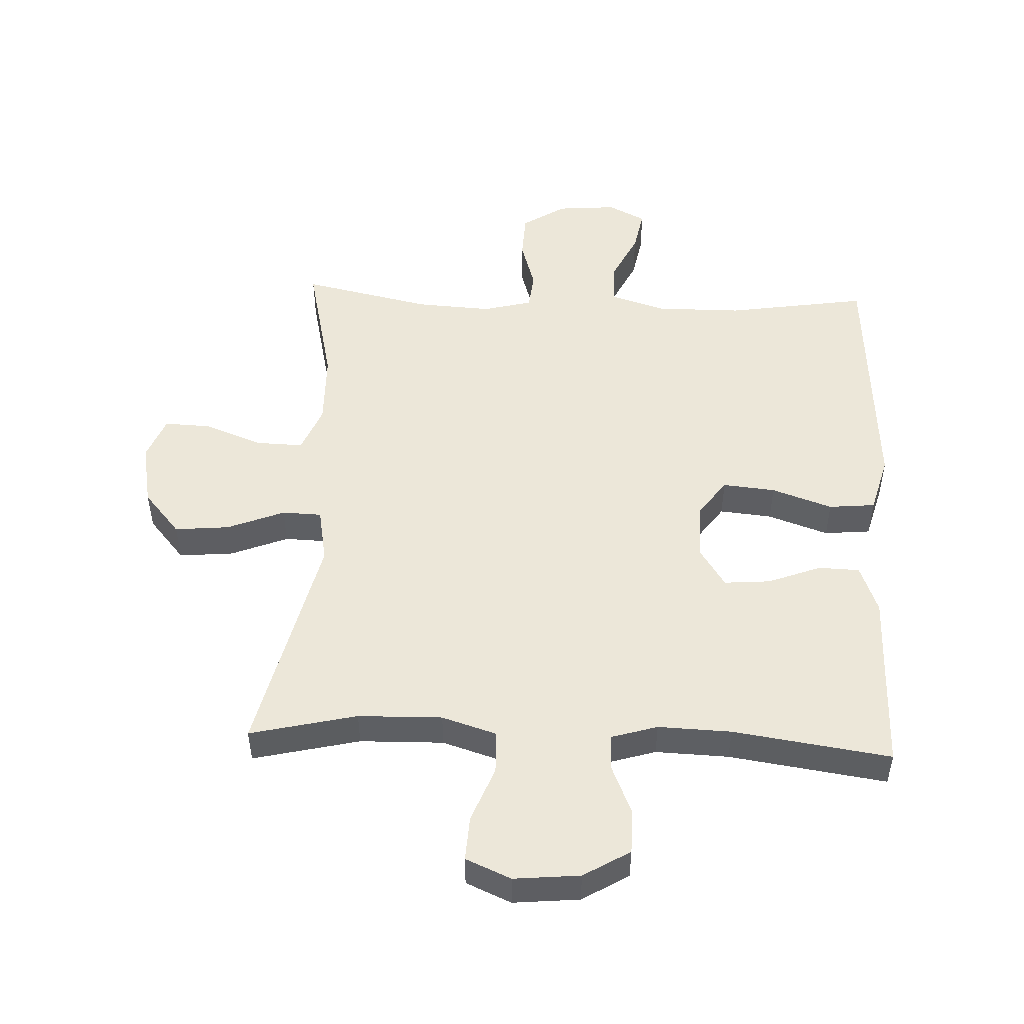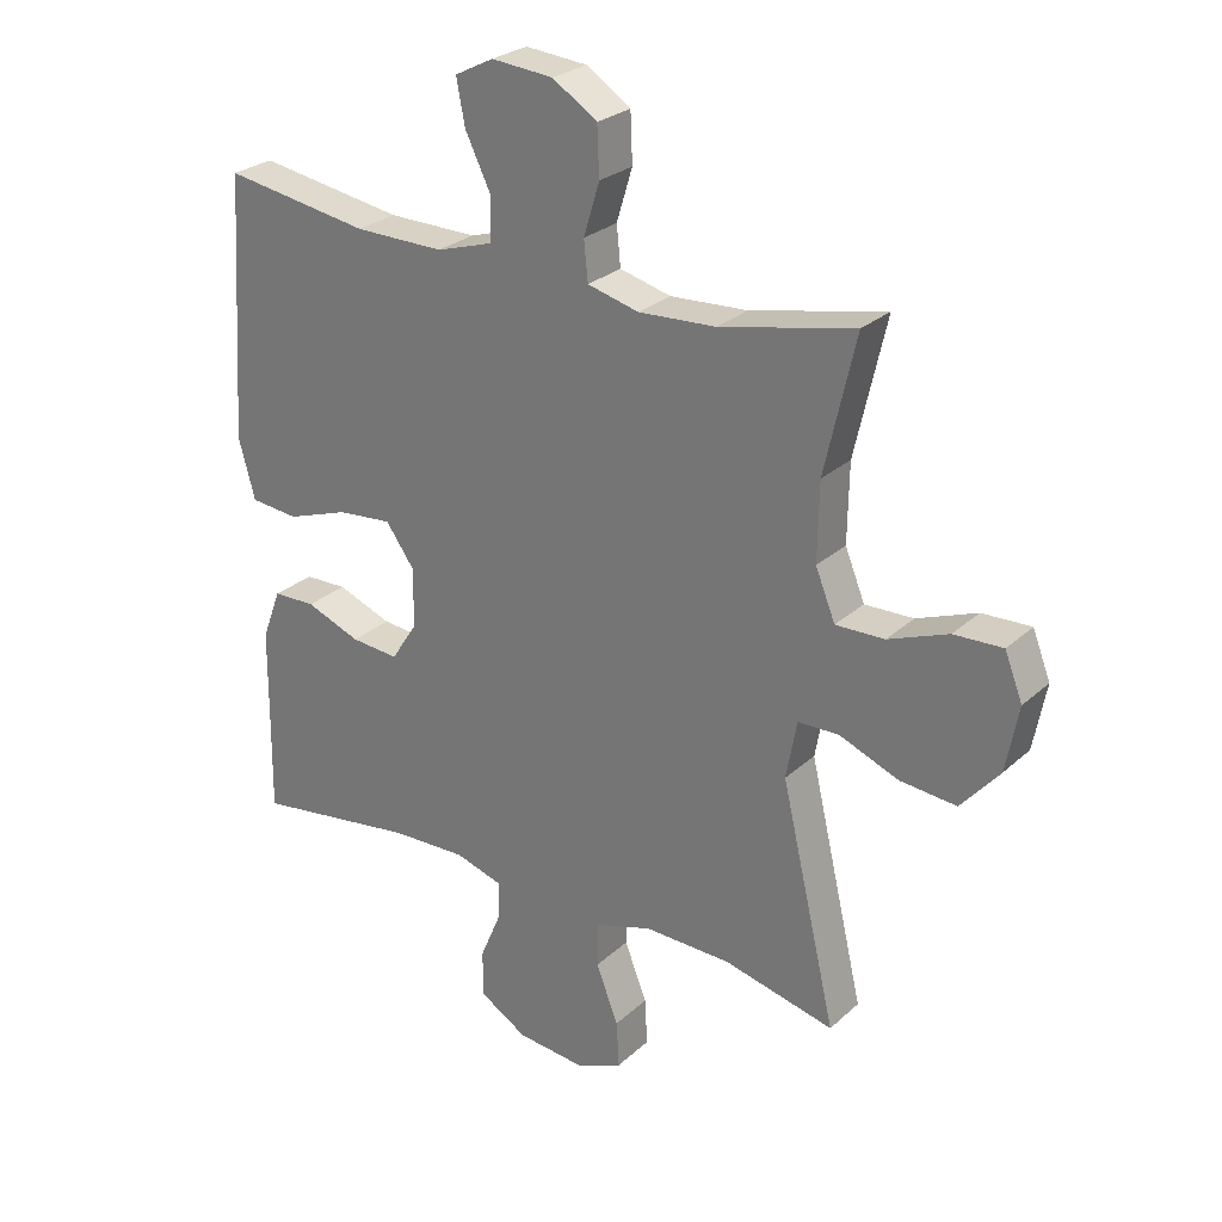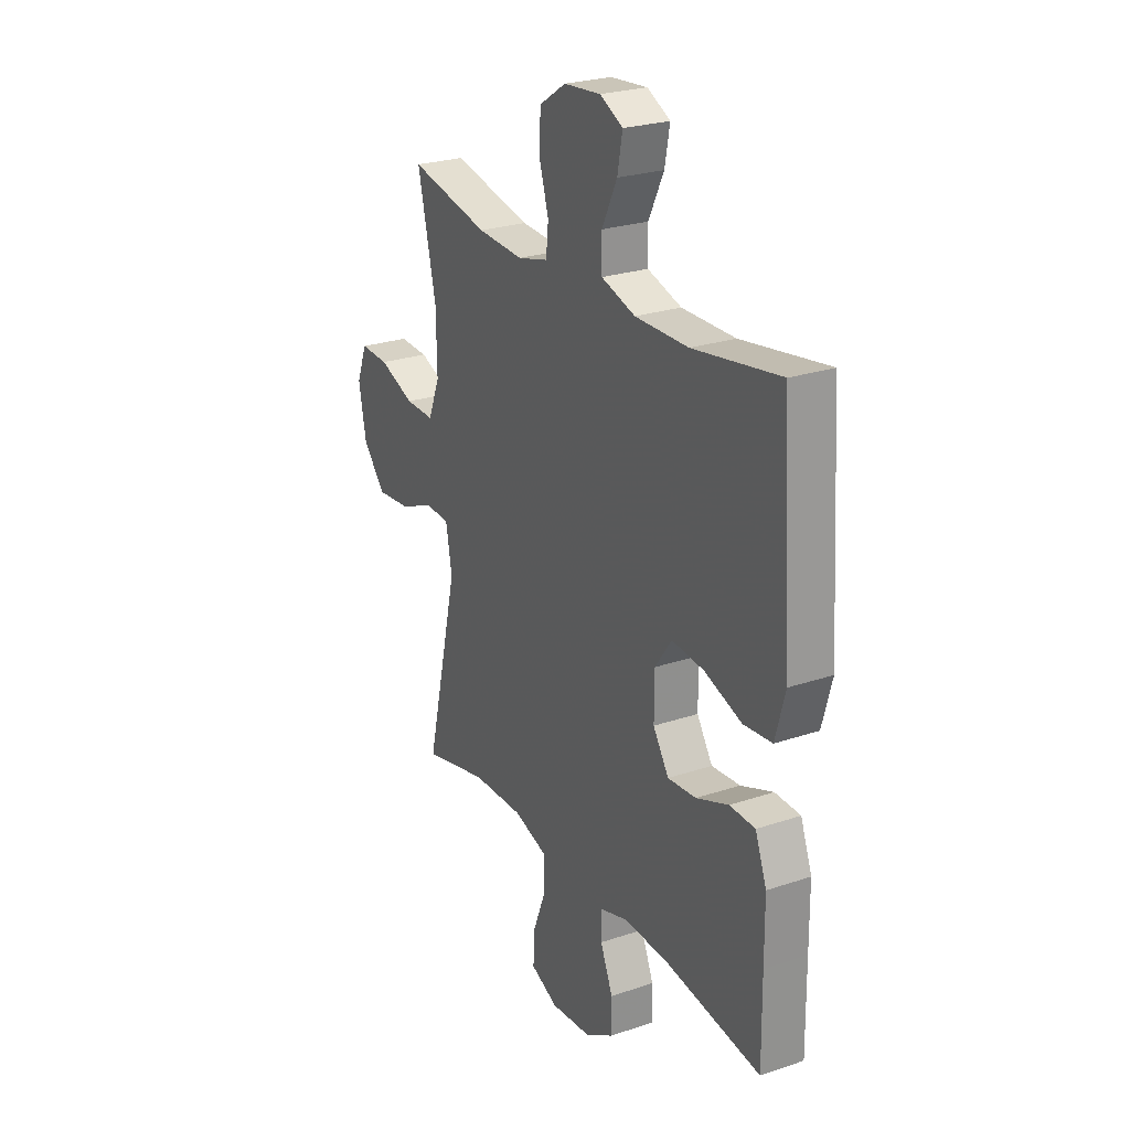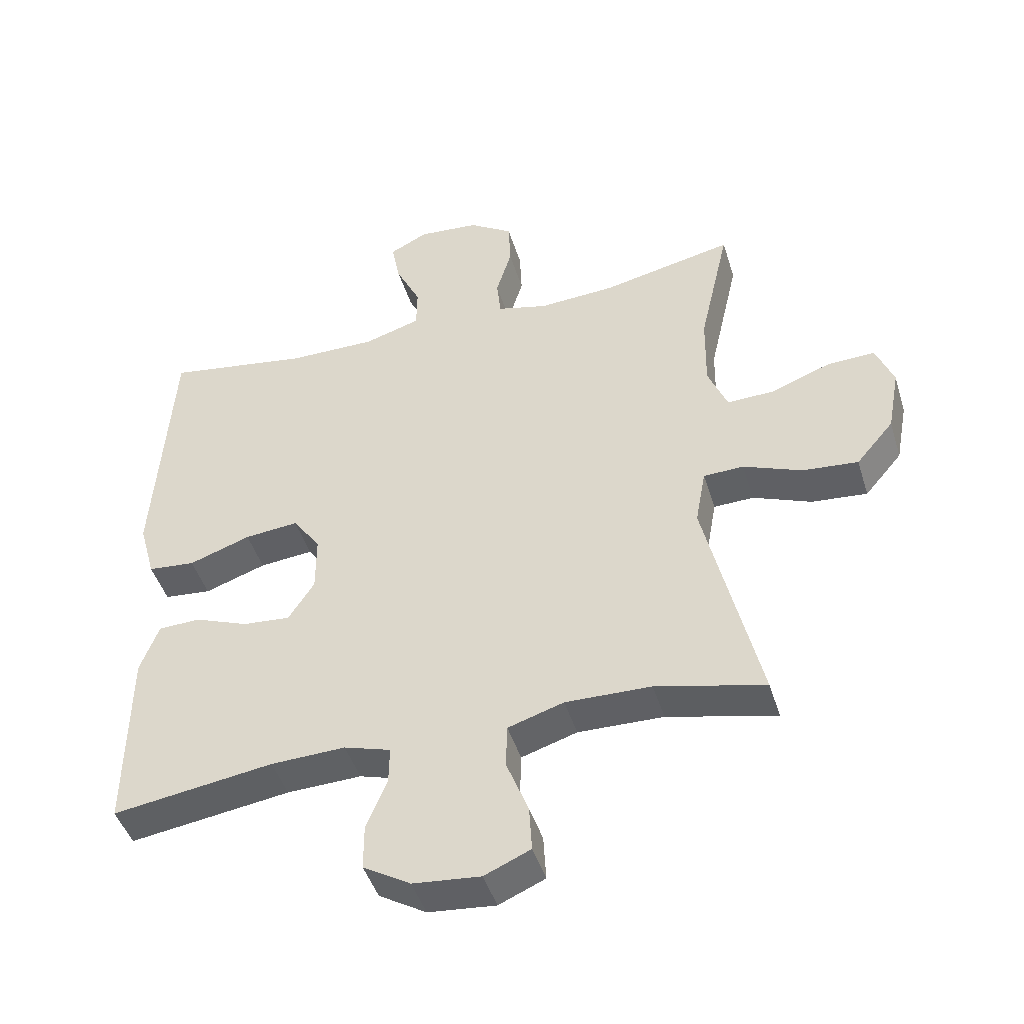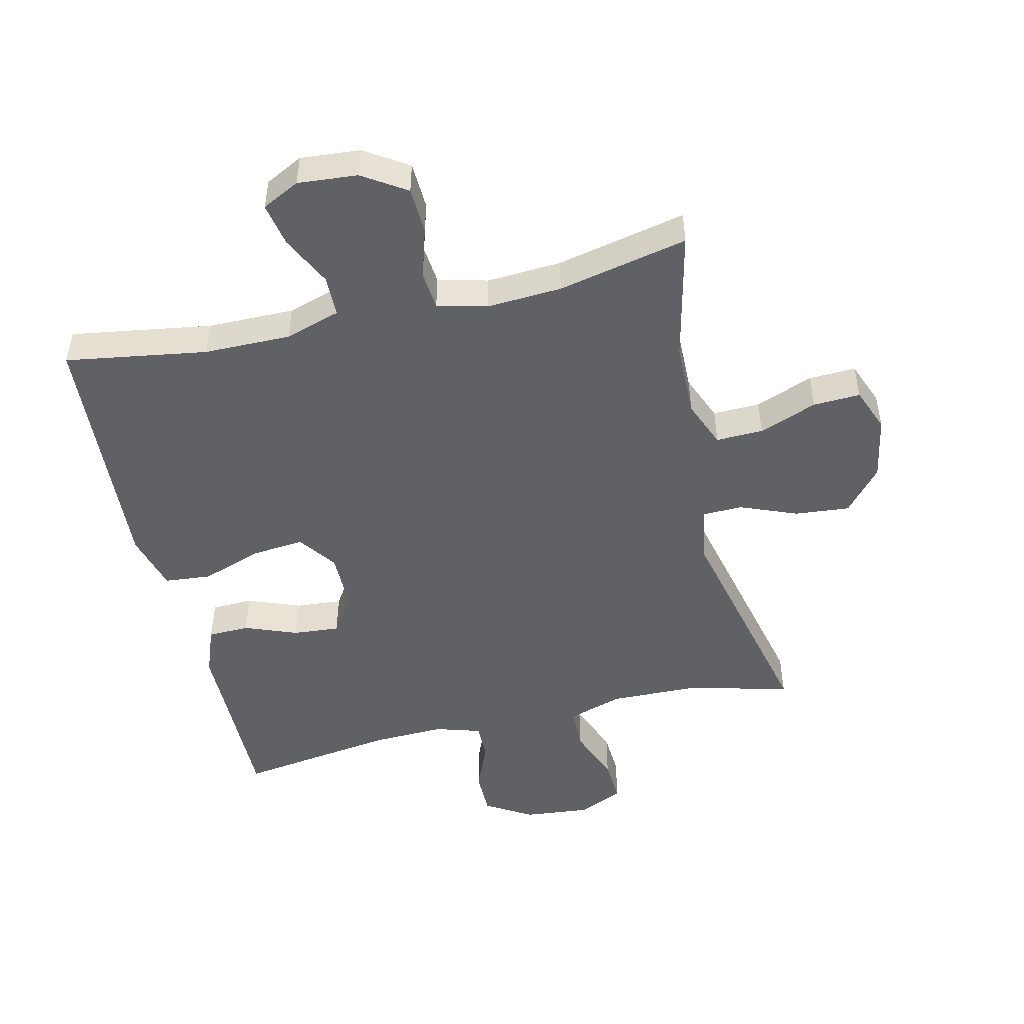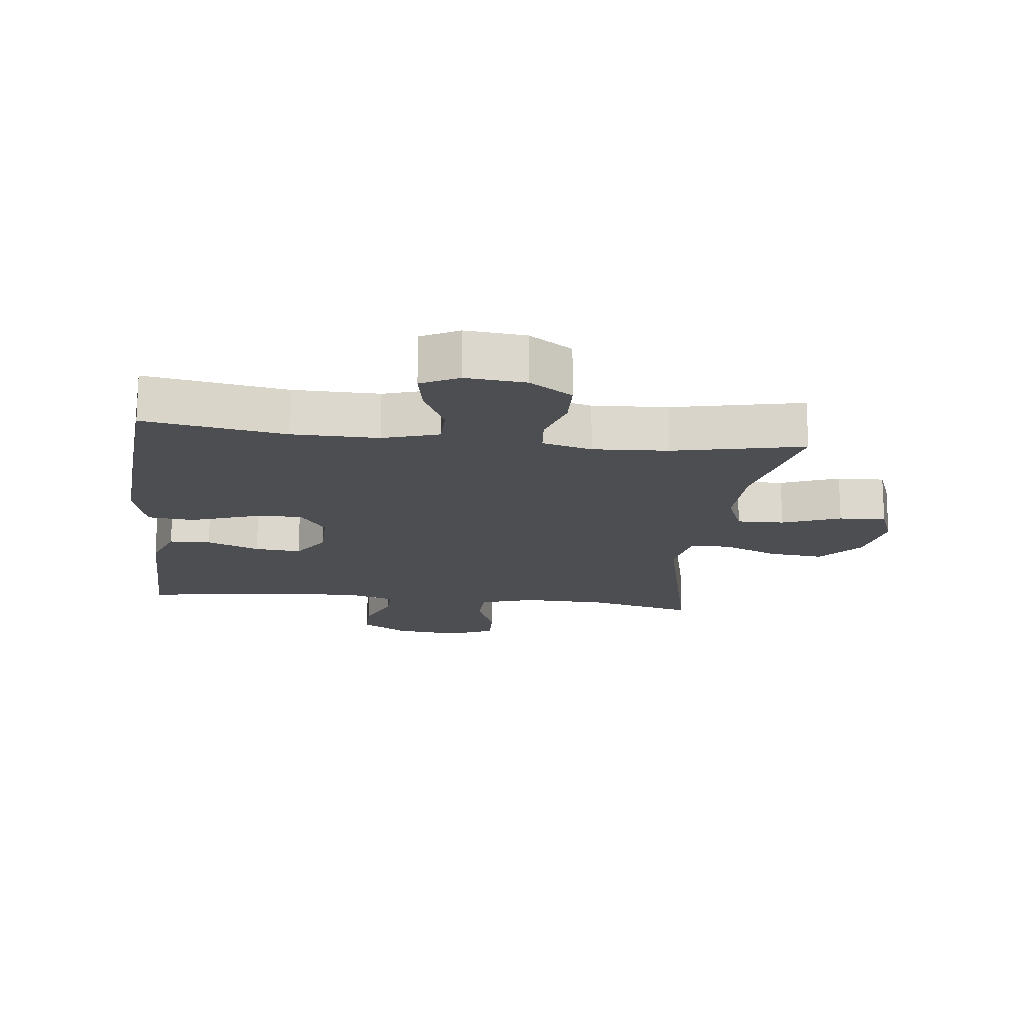
<metadata>
{"format":"obj","ext":"obj","renderer":"f3d","projection":"perspective","resolution":1024,"background":"white","views":[{"elev":50.0,"azim":-177.5,"up":"+Y"},{"elev":26.8,"azim":36.1,"up":"+Z"},{"elev":25.2,"azim":-118.6,"up":"+Z"},{"elev":-45.5,"azim":16.9,"up":"+Z"},{"elev":-48.9,"azim":13.2,"up":"+Y"},{"elev":-16.9,"azim":-6.8,"up":"+Y"}]}
</metadata>
<code>
v -0.5 0.07 -0.5
v -0.498 0.07 -0.331
v -0.497 0.07 -0.21
v -0.468 0.07 -0.133
v -0.403 0.07 -0.131
v -0.32 0.07 -0.163
v -0.247 0.07 -0.169
v -0.207 0.07 -0.107
v -0.207 0.07 -0.017
v -0.25 0.07 0.043
v -0.333 0.07 0.035
v -0.428 0.07 0.002
v -0.501 0.07 0.009
v -0.526 0.07 0.1
v -0.517 0.07 0.238
v -0.5 0.07 0.5
v -0.278 0.07 0.465
v -0.142 0.07 0.464
v -0.055 0.07 0.491
v -0.054 0.07 0.556
v -0.093 0.07 0.636
v -0.106 0.07 0.704
v -0.047 0.07 0.734
v 0.047 0.07 0.726
v 0.115 0.07 0.682
v 0.118 0.07 0.608
v 0.094 0.07 0.529
v 0.1 0.07 0.469
v 0.178 0.07 0.449
v 0.296 0.07 0.456
v 0.5 0.07 0.5
v 0.453 0.07 0.294
v 0.451 0.07 0.176
v 0.481 0.07 0.102
v 0.555 0.07 0.104
v 0.646 0.07 0.139
v 0.72 0.07 0.142
v 0.747 0.07 0.073
v 0.728 0.07 -0.027
v 0.67 0.07 -0.095
v 0.584 0.07 -0.087
v 0.494 0.07 -0.051
v 0.432 0.07 -0.053
v 0.416 0.07 -0.141
v 0.5 0.07 -0.5
v 0.332 0.07 -0.46
v 0.2 0.07 -0.457
v 0.114 0.07 -0.484
v 0.112 0.07 -0.552
v 0.146 0.07 -0.639
v 0.15 0.07 -0.71
v 0.079 0.07 -0.741
v -0.025 0.07 -0.731
v -0.098 0.07 -0.687
v -0.098 0.07 -0.616
v -0.066 0.07 -0.54
v -0.065 0.07 -0.482
v -0.137 0.07 -0.46
v -0.252 0.07 -0.464
v -0.5 0 -0.5
v -0.498 0 -0.331
v -0.497 0 -0.21
v -0.468 0 -0.133
v -0.403 0 -0.131
v -0.32 0 -0.163
v -0.247 0 -0.169
v -0.207 0 -0.107
v -0.207 0 -0.017
v -0.25 0 0.043
v -0.333 0 0.035
v -0.428 0 0.002
v -0.501 0 0.009
v -0.526 0 0.1
v -0.517 0 0.238
v -0.5 0 0.5
v -0.278 0 0.465
v -0.142 0 0.464
v -0.055 0 0.491
v -0.054 0 0.556
v -0.093 0 0.636
v -0.106 0 0.704
v -0.047 0 0.734
v 0.047 0 0.726
v 0.115 0 0.682
v 0.118 0 0.608
v 0.094 0 0.529
v 0.1 0 0.469
v 0.178 0 0.449
v 0.296 0 0.456
v 0.5 0 0.5
v 0.453 0 0.294
v 0.451 0 0.176
v 0.481 0 0.102
v 0.555 0 0.104
v 0.646 0 0.139
v 0.72 0 0.142
v 0.747 0 0.073
v 0.728 0 -0.027
v 0.67 0 -0.095
v 0.584 0 -0.087
v 0.494 0 -0.051
v 0.432 0 -0.053
v 0.416 0 -0.141
v 0.5 0 -0.5
v 0.332 0 -0.46
v 0.2 0 -0.457
v 0.114 0 -0.484
v 0.112 0 -0.552
v 0.146 0 -0.639
v 0.15 0 -0.71
v 0.079 0 -0.741
v -0.025 0 -0.731
v -0.098 0 -0.687
v -0.098 0 -0.616
v -0.066 0 -0.54
v -0.065 0 -0.482
v -0.137 0 -0.46
v -0.252 0 -0.464
f 54 55 56
f 53 54 56
f 52 53 56
f 51 52 56
f 50 51 56
f 49 50 56
f 48 49 56 57
f 47 48 57 58
f 44 45 46
f 43 44 46 47
f 40 41 42
f 39 40 42
f 38 39 42
f 37 38 42
f 36 37 42
f 35 36 42
f 34 35 42 43
f 43 47 58
f 34 43 58
f 33 34 58
f 30 31 32
f 33 58 59
f 32 33 59
f 30 32 59
f 29 30 59
f 25 26 27
f 24 25 27
f 23 24 27
f 22 23 27
f 21 22 27
f 20 21 27
f 19 20 27 28
f 15 16 17
f 15 17 18
f 14 15 18
f 13 14 18
f 12 13 18
f 11 12 18
f 19 28 29
f 18 19 29
f 11 18 29
f 10 11 29
f 4 5 6
f 3 4 6
f 2 3 6
f 2 6 7
f 1 2 7
f 59 1 7
f 29 59 7 8
f 9 10 29
f 8 9 29
f 115 114 113
f 115 113 112
f 115 112 111
f 115 111 110
f 115 110 109
f 115 109 108
f 116 115 108 107
f 117 116 107 106
f 105 104 103
f 106 105 103 102
f 101 100 99
f 101 99 98
f 101 98 97
f 101 97 96
f 101 96 95
f 101 95 94
f 102 101 94 93
f 117 106 102
f 117 102 93
f 117 93 92
f 91 90 89
f 118 117 92
f 118 92 91
f 118 91 89
f 118 89 88
f 86 85 84
f 86 84 83
f 86 83 82
f 86 82 81
f 86 81 80
f 86 80 79
f 87 86 79 78
f 76 75 74
f 77 76 74
f 77 74 73
f 77 73 72
f 77 72 71
f 77 71 70
f 88 87 78
f 88 78 77
f 88 77 70
f 88 70 69
f 65 64 63
f 65 63 62
f 65 62 61
f 66 65 61
f 66 61 60
f 66 60 118
f 67 66 118 88
f 88 69 68
f 88 68 67
f 1 60 61 2
f 2 61 62 3
f 3 62 63 4
f 4 63 64 5
f 5 64 65 6
f 6 65 66 7
f 7 66 67 8
f 8 67 68 9
f 9 68 69 10
f 10 69 70 11
f 11 70 71 12
f 12 71 72 13
f 13 72 73 14
f 14 73 74 15
f 15 74 75 16
f 16 75 76 17
f 17 76 77 18
f 18 77 78 19
f 19 78 79 20
f 20 79 80 21
f 21 80 81 22
f 22 81 82 23
f 23 82 83 24
f 24 83 84 25
f 25 84 85 26
f 26 85 86 27
f 27 86 87 28
f 28 87 88 29
f 29 88 89 30
f 30 89 90 31
f 31 90 91 32
f 32 91 92 33
f 33 92 93 34
f 34 93 94 35
f 35 94 95 36
f 36 95 96 37
f 37 96 97 38
f 38 97 98 39
f 39 98 99 40
f 40 99 100 41
f 41 100 101 42
f 42 101 102 43
f 43 102 103 44
f 44 103 104 45
f 45 104 105 46
f 46 105 106 47
f 47 106 107 48
f 48 107 108 49
f 49 108 109 50
f 50 109 110 51
f 51 110 111 52
f 52 111 112 53
f 53 112 113 54
f 54 113 114 55
f 55 114 115 56
f 56 115 116 57
f 57 116 117 58
f 58 117 118 59
f 59 118 60 1

</code>
